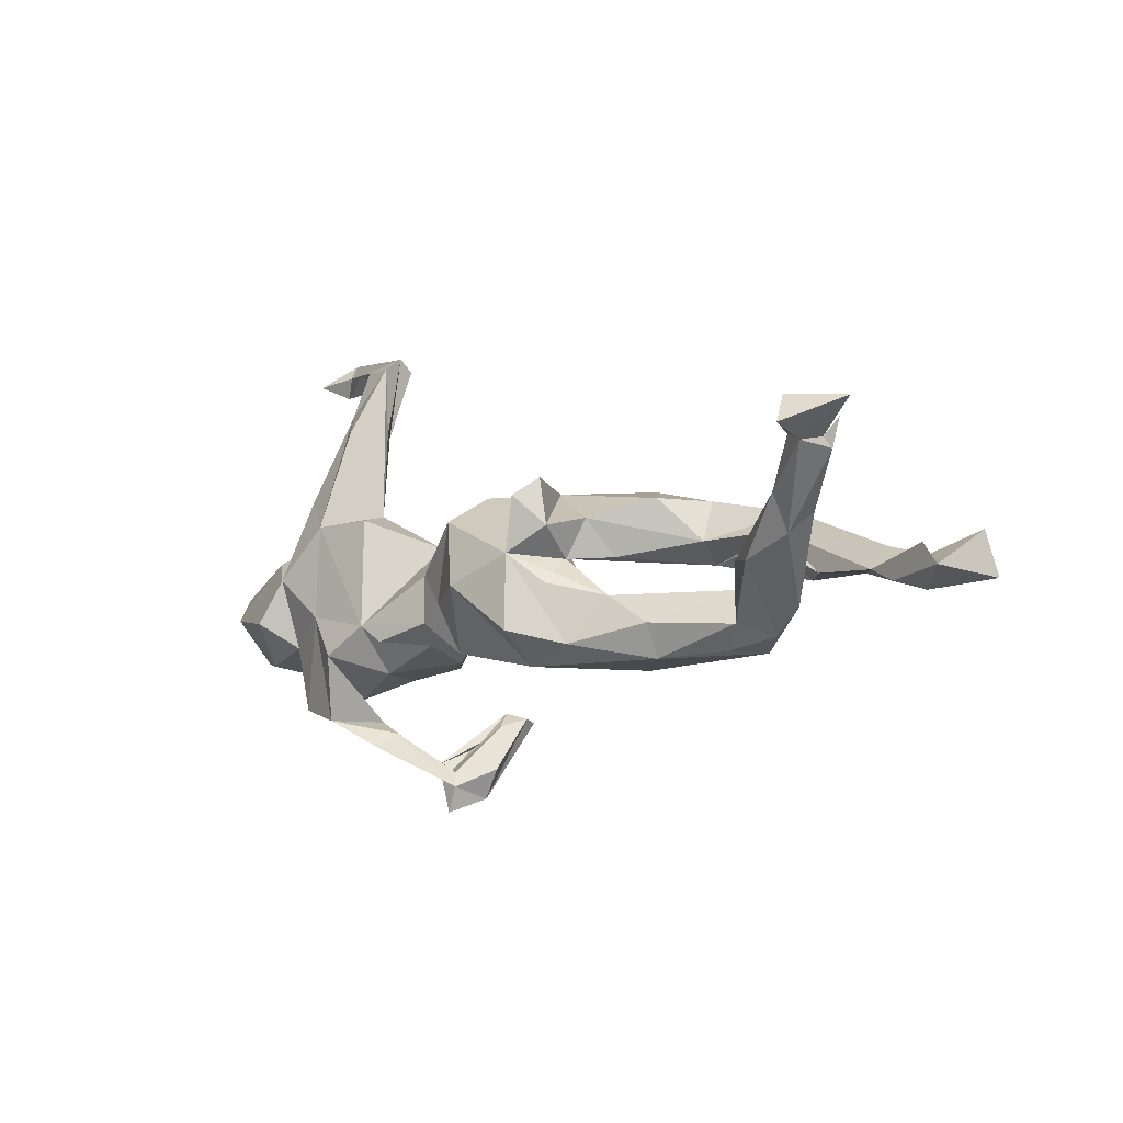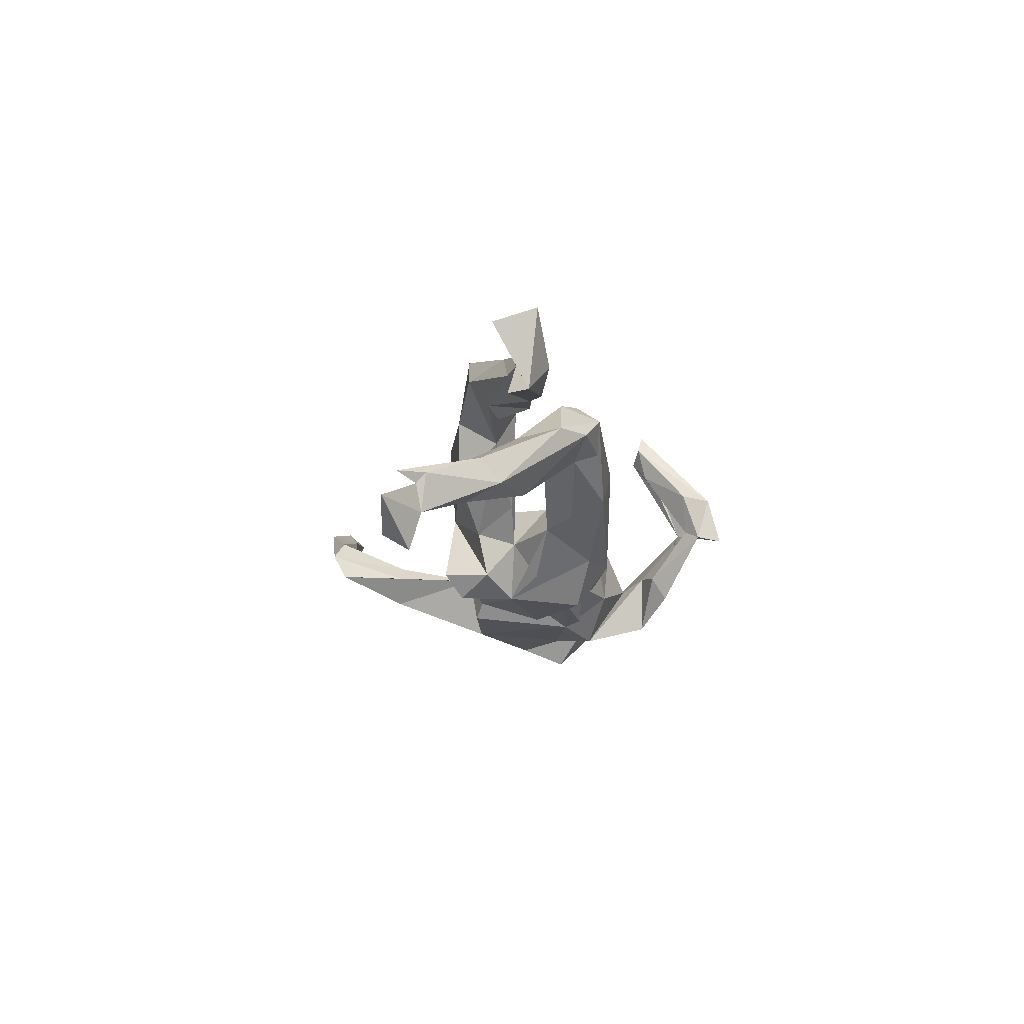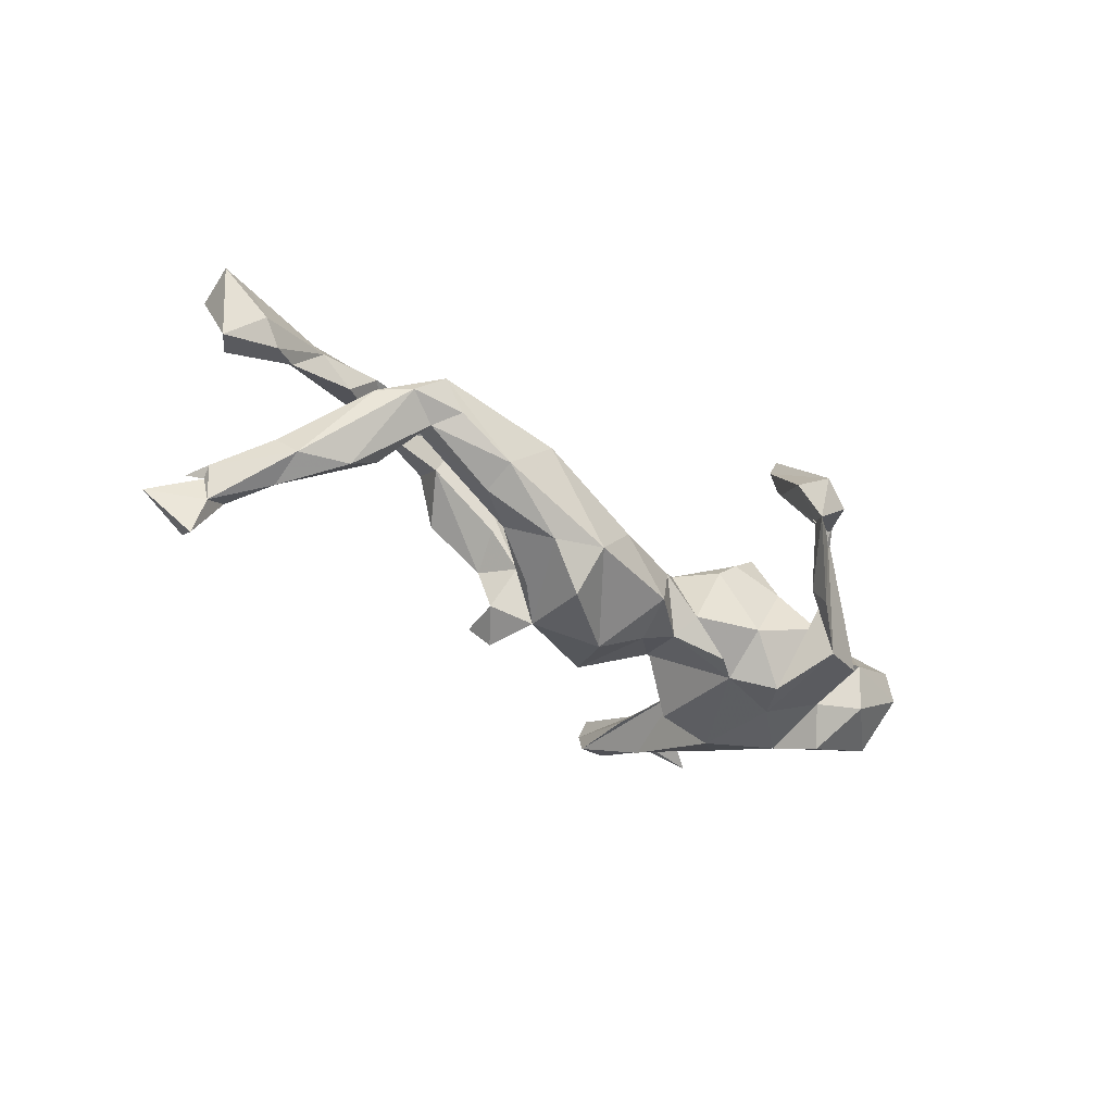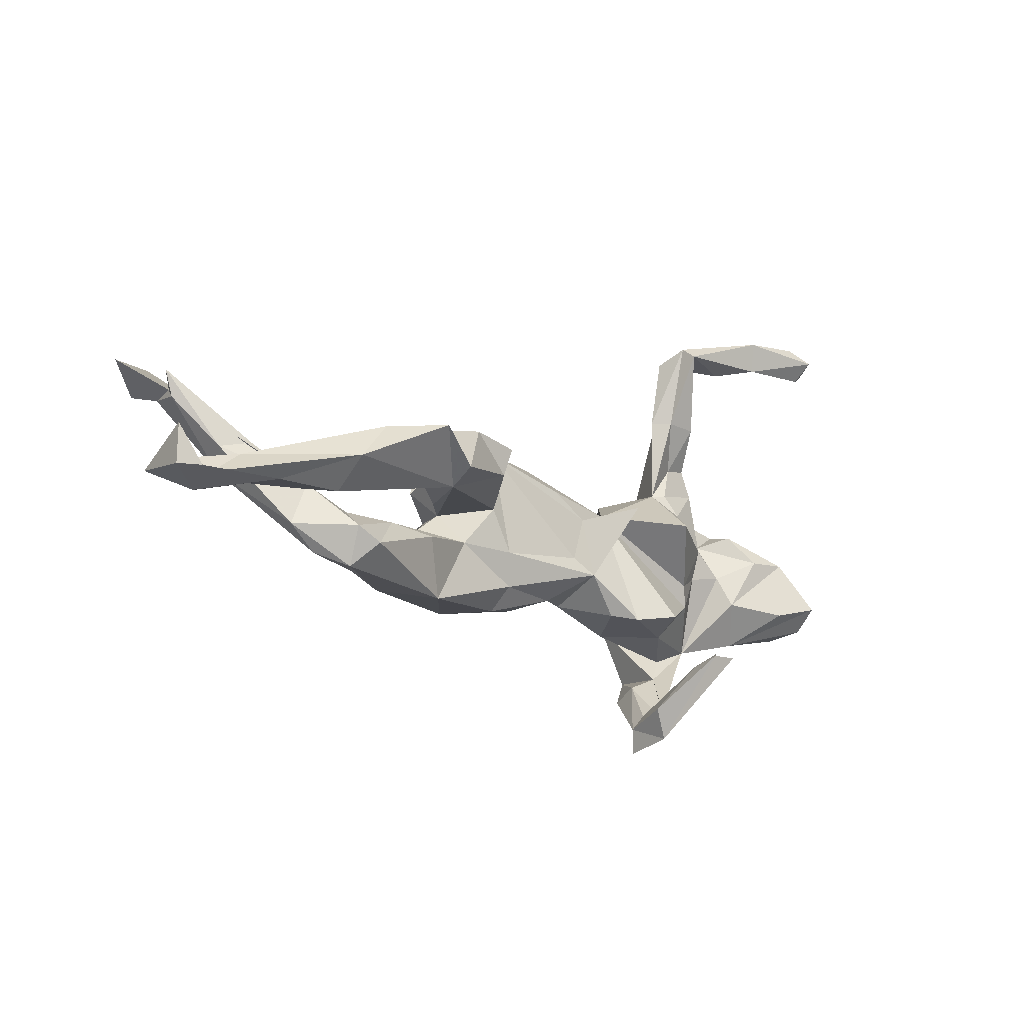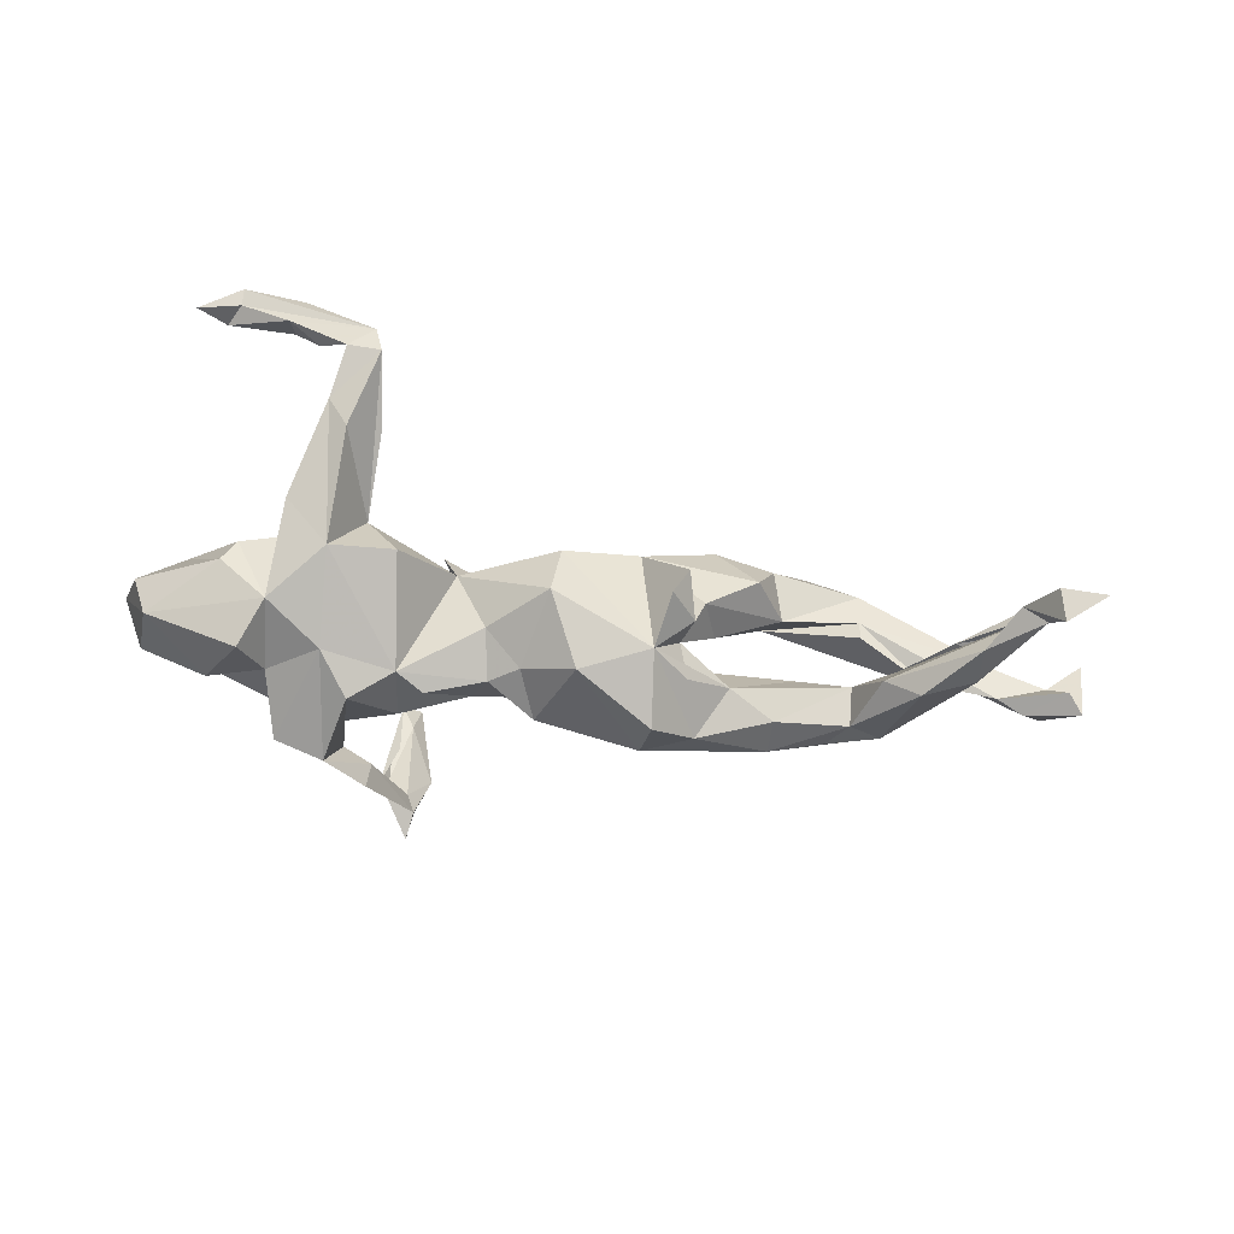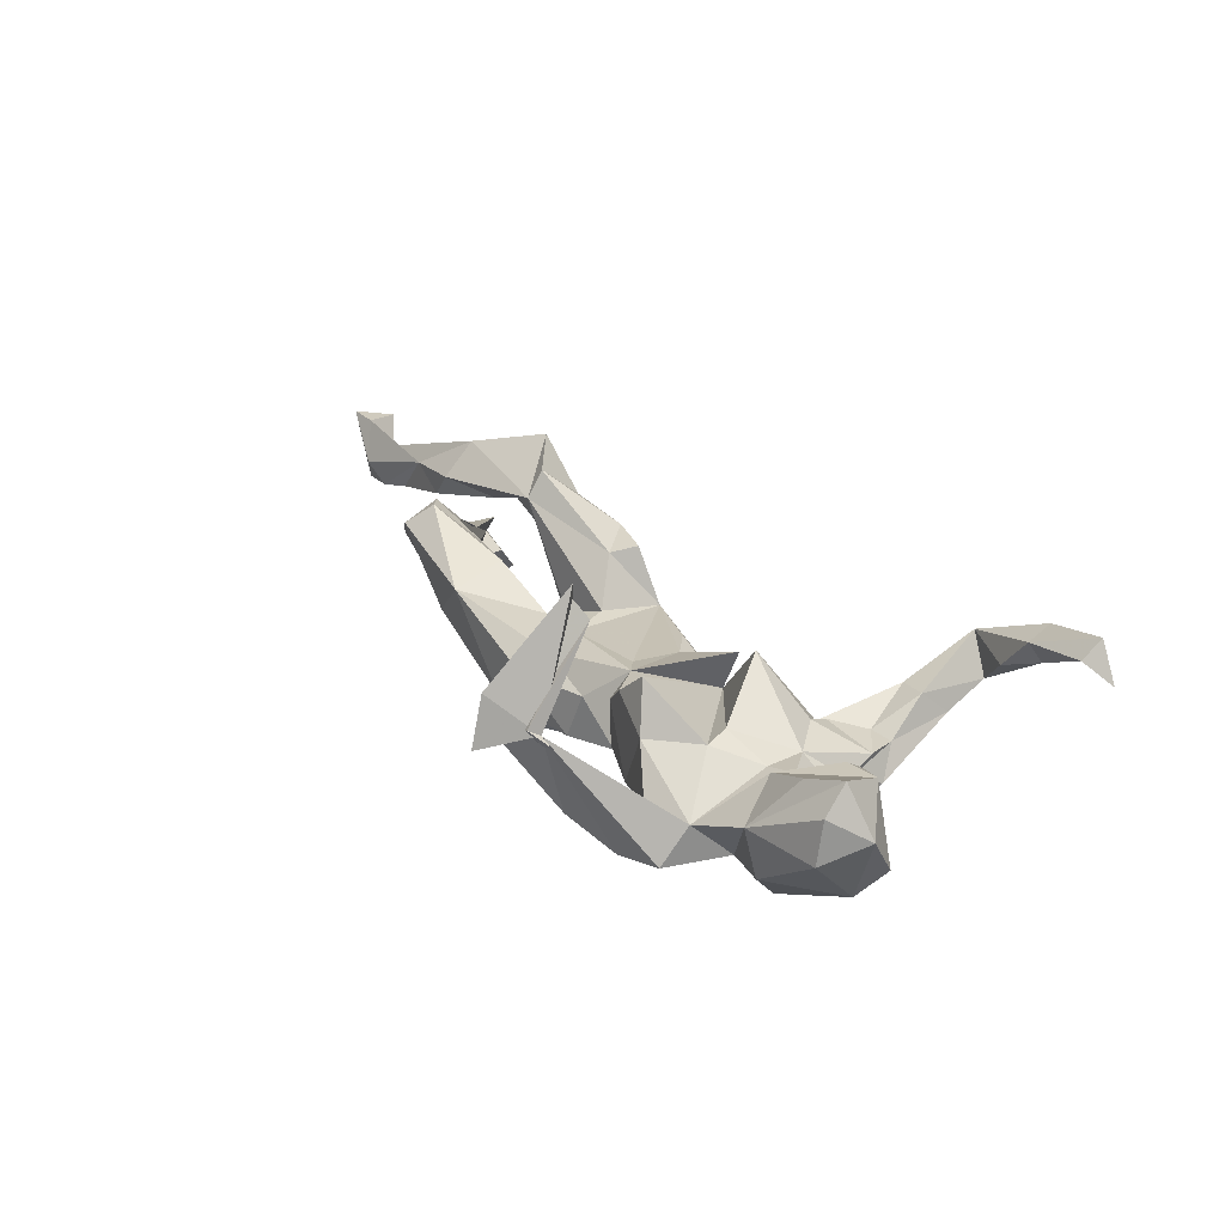
<metadata>
{"format":"obj","ext":"obj","renderer":"f3d","projection":"perspective","resolution":1024,"background":"white","views":[{"elev":-4.7,"azim":-135.8,"up":"+Y"},{"elev":-16.1,"azim":-88.3,"up":"+Z"},{"elev":-40.7,"azim":-43.5,"up":"+Z"},{"elev":-13.0,"azim":-42.5,"up":"+Y"},{"elev":-78.1,"azim":171.8,"up":"+Z"},{"elev":26.7,"azim":57.5,"up":"+Z"}]}
</metadata>
<code>
v 0.6635 -0.06168 0.03298
v 0.6136 0.399 0.1054
v 0.6262 -0.129 -0.00162
v 0.6207 -0.0802 0.1121
v 0.639 -0.01154 -0.03959
v 0.5783 0.008262 0.06692
v 0.6137 -0.05254 -0.08175
v 0.5735 0.4072 0.1641
v 0.6268 -0.1187 0.06932
v 0.5095 -0.1372 -0.08174
v 0.4987 -0.1522 0.000415
v 0.5515 -0.09626 0.08598
v 0.5086 0.04539 -0.07152
v 0.5667 0.3761 0.1329
v 0.5479 0.4355 0.1368
v 0.547 0.4113 0.122
v 0.4893 0.06852 -0.03589
v 0.4574 -0.066 -0.1597
v 0.5121 0.007546 0.05852
v 0.4592 -0.08066 0.04364
v 0.4265 0.00913 -0.1343
v 0.4809 0.05967 0.01834
v 0.4642 0.4026 0.07627
v 0.3264 0.4115 0.0492
v 0.4383 0.04023 -0.02704
v 0.4184 -0.1084 -0.1019
v 0.4452 -0.02664 0.01826
v 0.4017 -0.1731 -0.03972
v 0.4249 0.08509 -0.03768
v 0.4204 0.1532 -0.069
v 0.4104 0.1378 -0.01905
v 0.3979 0.0206 0.01424
v 0.3933 0.187 -0.02244
v 0.3796 0.3039 -0.01505
v 0.4472 0.4293 0.1269
v 0.4105 0.3723 0.05753
v 0.3929 -0.2168 -0.1004
v 0.3897 -0.03377 0.003847
v 0.3464 0.09916 -0.116
v 0.3368 -0.05752 -0.1331
v 0.4569 0.3787 0.1138
v 0.3645 0.3857 0.01022
v 0.3709 0.2584 0.02554
v 0.3283 0.3916 0.07664
v 0.3245 -0.06035 0.04187
v 0.3447 0.2716 -0.05026
v 0.325 -0.1986 -0.03413
v 0.3202 0.2652 0.01909
v 0.293 -0.2374 -0.0139
v 0.3103 0.3861 0.001006
v 0.3522 0.1816 -0.02075
v 0.3352 0.08213 0.01815
v 0.313 -0.2349 -0.1153
v 0.2945 0.2662 -0.007732
v 0.2981 0.1212 -0.01352
v 0.2419 0.1043 -0.1056
v 0.3358 -0.09944 0.03227
v 0.319 0.1223 -0.000415
v 0.2454 -0.2565 -0.02435
v 0.287 -0.1258 -0.1454
v 0.2641 -0.1656 0.02806
v 0.2351 -0.3099 0.06303
v 0.2532 -0.1652 0.2935
v 0.2473 -0.2815 -0.06592
v 0.2588 0.0367 0.1101
v 0.2193 -0.0768 -0.1301
v 0.2287 -0.3288 0.07368
v 0.201 -0.1808 0.311
v 0.2213 -0.2205 0.2131
v 0.152 0.0569 -0.007498
v 0.2114 -0.1565 -0.0734
v 0.1911 -0.2306 0.2351
v 0.2299 -0.1395 0.105
v 0.1766 -0.3697 0.1209
v 0.2036 -0.2376 0.2654
v 0.1882 -0.3228 0.05831
v 0.1994 -0.2437 0.178
v 0.1809 -0.3911 0.0372
v 0.1742 -0.3472 0.04482
v 0.1767 -0.145 0.05941
v 0.1554 -0.3183 0.1258
v 0.1785 0.06676 0.06369
v 0.09186 -0.06866 0.03143
v 0.09534 0.002844 -0.09905
v 0.1744 -0.1047 -0.1283
v 0.103 -0.1118 -0.07748
v 0.1408 -0.1375 0.02628
v 0.07064 0.03284 0.02455
v 0.05194 -0.04032 0.02058
v 0.08103 -0.07681 -0.1126
v 0.03459 -0.04704 -0.1251
v 0.005841 0.08318 -0.1305
v 0.01191 0.07845 0.01524
v -0.0868 -0.1081 -0.004832
v 0.003601 -0.1286 -0.1047
v -0.1259 0.1277 -0.003863
v 0.02889 -0.1159 -0.0279
v -0.09899 -0.04978 0.01006
v -0.002914 0.1276 -0.04841
v -0.159 0.02152 -0.161
v -0.1629 -0.1537 -0.105
v -0.04865 -0.02391 -0.1754
v -0.1007 -0.1501 -0.03623
v -0.1742 0.1109 -0.1629
v -0.1369 0.02352 0.009391
v -0.1725 -0.09934 -0.177
v -0.166 0.1121 0.08974
v -0.197 0.1398 -0.1244
v -0.2463 0.1298 0.0928
v -0.2856 -0.1595 0.03387
v -0.2015 0.01499 -0.06978
v -0.195 -0.04362 -0.002175
v -0.2878 -0.04564 -0.06652
v -0.2155 0.06386 -0.1288
v -0.2167 -0.02548 -0.1336
v -0.2321 0.07879 -0.05799
v -0.2422 -0.1207 -0.1121
v -0.339 0.008836 0.1334
v -0.2565 0.0179 -0.01554
v -0.3127 -0.05794 0.04887
v -0.1796 0.06494 0.08423
v -0.3385 0.03585 0.1775
v -0.315 0.1095 0.01631
v -0.3635 -0.08989 -0.06265
v -0.3445 0.1093 0.1153
v -0.3654 0.04192 0.06995
v -0.3633 -0.1446 -0.03822
v -0.3988 -0.04622 0.04654
v -0.4101 0.08777 0.2051
v -0.4877 -0.04098 0.03697
v -0.4916 0.05152 0.09678
v -0.4574 -0.1337 0.0174
v -0.4896 -0.09433 -0.004487
v -0.4886 0.08418 0.1411
v -0.5027 -0.07319 0.09085
v -0.4925 0.03317 0.07133
v -0.4651 -0.09861 0.1004
v -0.5497 0.02263 0.1582
v -0.4982 -0.1371 0.06419
v -0.5541 -0.000283 0.01714
v -0.5442 -0.1145 0.02522
v -0.588 -0.07216 0.02332
v -0.5785 -0.01004 -0.08904
v -0.5231 -0.005021 -0.04633
v -0.554 -0.02805 0.1019
v -0.6015 -0.02158 0.05232
v -0.6581 0.02322 -0.09125
v -0.6238 0.06824 -0.04249
v -0.6601 -0.02308 0.08981
v -0.719 0.01156 0.06613
v -0.655 0.0807 -0.1219
v -0.6782 0.05592 -0.05585
v -0.7399 0.1512 -0.1155
v -0.7591 -0.04299 0.017
v -0.6827 0.01979 0.04081
v -0.7335 0.1429 -0.1606
v -0.6949 0.1569 -0.1378
v -0.7807 -0.02972 0.08046
v -0.7444 0.1596 -0.2236
v -0.733 0.203 -0.1954
v -0.7441 0.1357 -0.09955
v -0.7572 0.1798 -0.09997
v -0.7971 -0.004741 0.05347
v -0.7164 -0.02403 0.0245
v -0.8221 0.00747 0.000332
v -0.7943 -0.05572 0.05072
v -0.8485 -0.02526 -0.002953
v -0.8177 0.1965 -0.1568
v -0.8571 0.03005 0.1025
v -0.8213 -0.03325 0.1164
v -0.8694 -0.03916 0.1196
f 12 20 11
f 28 11 20
f 83 80 70
f 73 70 80
f 87 80 83
f 135 128 130
f 113 130 128
f 169 163 167
f 165 167 163
f 171 169 167
f 170 163 169
f 166 171 167
f 170 169 171
f 4 9 1
f 3 1 9
f 6 4 1
f 11 9 4
f 6 12 4
f 11 4 12
f 20 12 6
f 70 57 45
f 38 45 57
f 65 70 45
f 73 57 70
f 61 57 73
f 128 137 120
f 110 120 137
f 112 128 120
f 135 137 128
f 139 137 135
f 140 135 130
f 110 137 139
f 142 139 135
f 142 135 140
f 152 142 140
f 170 166 149
f 154 149 166
f 158 170 149
f 171 166 170
f 163 170 158
f 154 166 167
f 3 9 11
f 80 61 73
f 87 61 80
f 112 120 110
f 127 110 139
f 141 139 142
f 132 139 141
f 70 56 66
f 39 66 56
f 55 39 56
f 40 66 39
f 168 156 153
f 161 153 156
f 159 156 168
f 147 161 156
f 162 153 161
f 152 161 147
f 151 147 156
f 156 157 151
f 153 151 157
f 159 157 156
f 160 153 157
f 144 151 153
f 114 108 104
f 100 104 108
f 100 114 104
f 96 108 114
f 96 100 108
f 148 153 162
f 152 162 161
f 106 100 102
f 92 102 100
f 101 106 102
f 117 100 106
f 91 102 92
f 99 92 100
f 160 159 168
f 160 157 159
f 168 153 160
f 46 34 39
f 30 39 34
f 55 46 39
f 50 34 46
f 33 30 34
f 21 39 30
f 50 46 55
f 54 50 55
f 101 117 106
f 113 100 117
f 95 101 102
f 91 95 102
f 103 101 95
f 90 66 85
f 86 85 66
f 71 66 60
f 40 60 66
f 53 60 40
f 37 53 40
f 40 21 26
f 18 26 21
f 37 40 26
f 115 100 113
f 124 113 117
f 111 100 115
f 111 115 113
f 90 95 91
f 7 18 21
f 13 7 21
f 10 18 7
f 84 91 92
f 70 66 84
f 90 84 66
f 21 40 39
f 143 147 151
f 111 114 100
f 71 47 61
f 28 61 47
f 60 47 71
f 49 28 47
f 57 61 28
f 26 28 37
f 62 37 28
f 76 67 59
f 49 59 67
f 79 76 59
f 77 67 76
f 79 62 78
f 74 78 62
f 64 62 79
f 74 79 78
f 149 145 138
f 118 138 145
f 81 76 79
f 74 81 79
f 77 76 81
f 72 81 74
f 109 121 107
f 96 107 121
f 96 109 107
f 122 121 109
f 125 122 109
f 129 122 125
f 129 125 134
f 126 134 125
f 118 122 129
f 138 129 134
f 150 134 131
f 126 131 134
f 150 138 134
f 118 121 122
f 129 138 118
f 158 149 138
f 48 43 44
f 42 44 43
f 24 48 44
f 72 62 69
f 67 69 62
f 49 67 62
f 77 69 67
f 72 69 77
f 72 77 81
f 3 11 10
f 26 10 11
f 133 127 132
f 139 132 127
f 141 133 132
f 124 127 133
f 117 127 124
f 130 124 133
f 103 97 94
f 83 94 97
f 95 97 103
f 97 86 83
f 87 83 86
f 90 86 97
f 95 90 97
f 85 86 90
f 27 28 20
f 18 10 26
f 28 26 11
f 10 7 3
f 1 3 7
f 165 154 167
f 142 147 141
f 143 141 147
f 152 147 142
f 133 141 143
f 144 133 143
f 130 133 144
f 113 124 130
f 5 1 7
f 6 1 5
f 164 154 165
f 128 112 113
f 111 113 112
f 163 164 165
f 149 154 164
f 148 152 140
f 111 118 119
f 126 119 118
f 116 111 119
f 105 118 111
f 105 111 112
f 98 105 112
f 13 6 5
f 7 13 5
f 17 6 13
f 162 152 148
f 153 148 140
f 144 153 140
f 130 144 140
f 126 116 119
f 123 116 126
f 96 116 123
f 125 123 126
f 114 111 116
f 32 25 29
f 17 29 25
f 31 32 29
f 27 25 32
f 21 29 17
f 22 17 25
f 6 17 22
f 19 22 25
f 114 116 96
f 109 96 123
f 99 96 93
f 88 93 96
f 70 99 93
f 100 96 99
f 88 70 93
f 92 99 70
f 51 55 58
f 52 58 55
f 123 125 109
f 41 35 44
f 24 44 35
f 36 41 44
f 8 35 41
f 71 87 86
f 110 103 94
f 49 62 28
f 146 149 164
f 94 98 112
f 110 94 112
f 38 57 28
f 71 61 87
f 98 94 83
f 101 110 127
f 101 103 110
f 117 101 127
f 60 49 47
f 41 23 14
f 16 14 23
f 8 41 14
f 36 23 41
f 15 35 8
f 2 14 16
f 24 16 23
f 2 8 14
f 15 8 2
f 15 2 16
f 121 118 105
f 24 35 15
f 16 24 15
f 64 79 59
f 53 64 59
f 53 62 64
f 56 70 55
f 65 55 70
f 48 55 51
f 31 51 58
f 52 31 58
f 32 31 52
f 65 32 52
f 33 51 31
f 51 33 43
f 34 43 33
f 48 51 43
f 29 33 31
f 30 33 29
f 21 30 29
f 48 54 55
f 24 50 54
f 24 54 48
f 42 43 34
f 42 34 50
f 42 50 24
f 36 44 42
f 23 42 24
f 36 42 23
f 49 53 59
f 60 53 49
f 62 53 37
f 86 66 71
f 98 89 96
f 88 96 89
f 105 98 96
f 83 89 98
f 83 88 89
f 82 88 83
f 70 82 83
f 70 88 82
f 32 65 45
f 38 32 45
f 27 32 38
f 28 27 38
f 19 25 27
f 20 19 27
f 6 19 20
f 17 13 21
f 91 84 90
f 70 84 92
f 151 144 143
f 121 105 96
f 55 65 52
f 6 22 19
f 62 72 75
f 74 75 72
f 131 136 146
f 145 146 136
f 164 131 146
f 150 131 164
f 145 149 146
f 163 150 164
f 158 150 163
f 74 62 75
f 158 138 150
f 118 145 136
f 131 118 136
f 126 118 131

</code>
